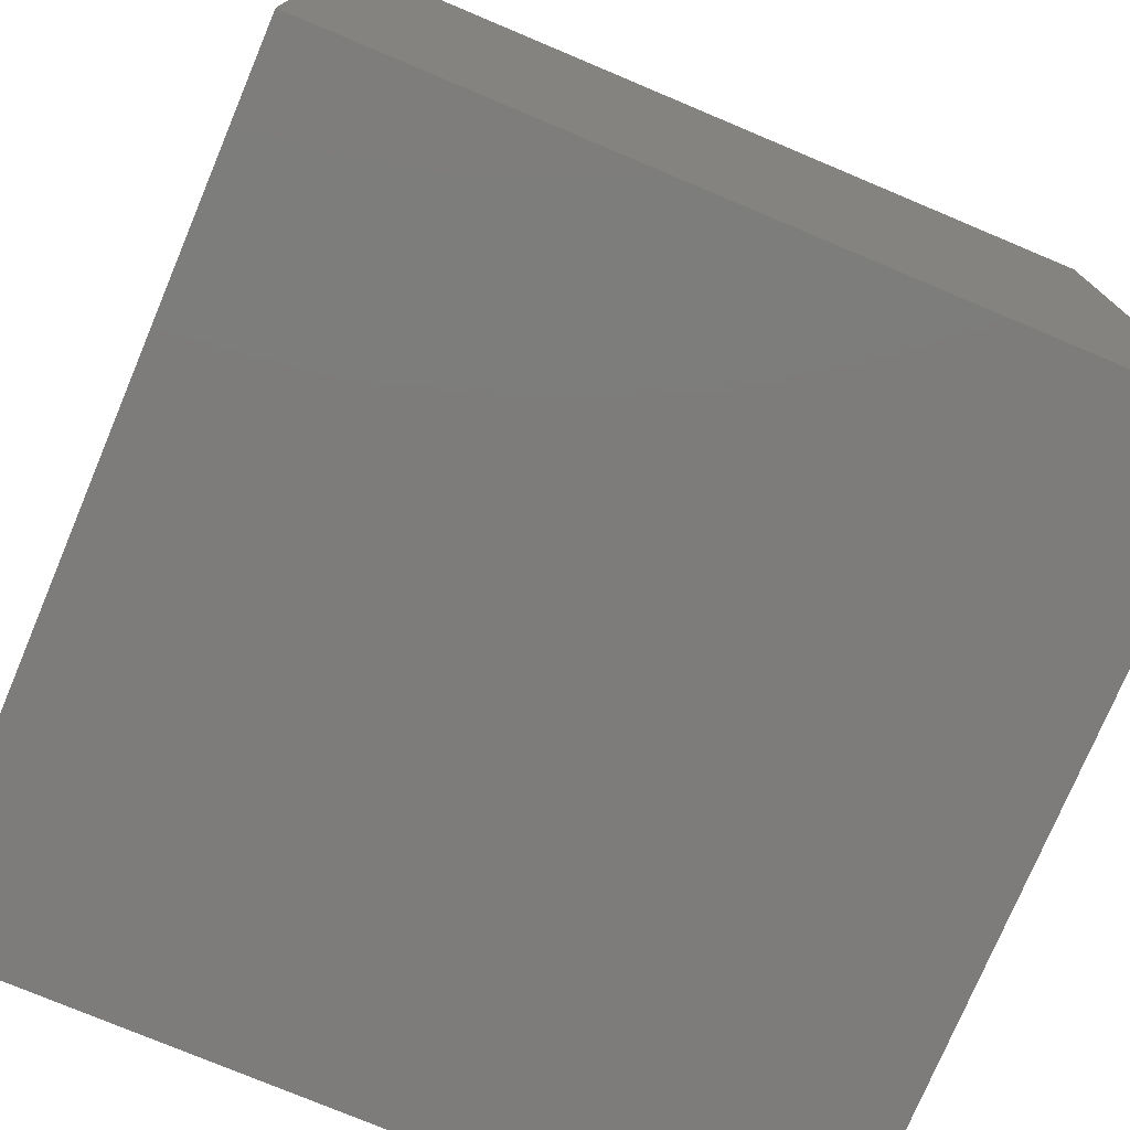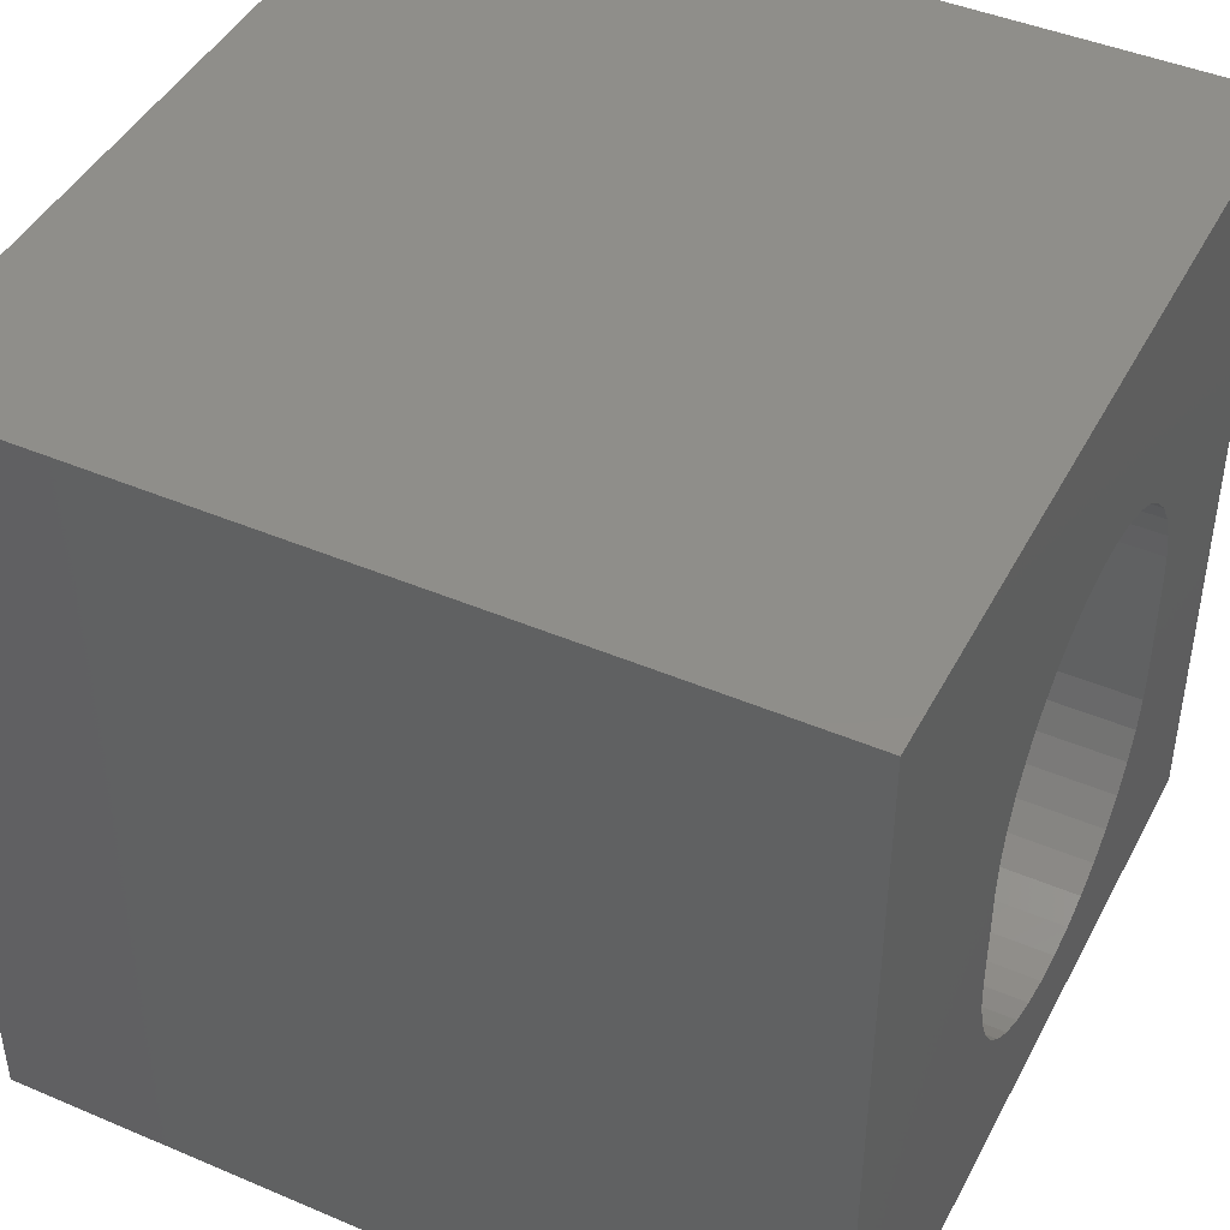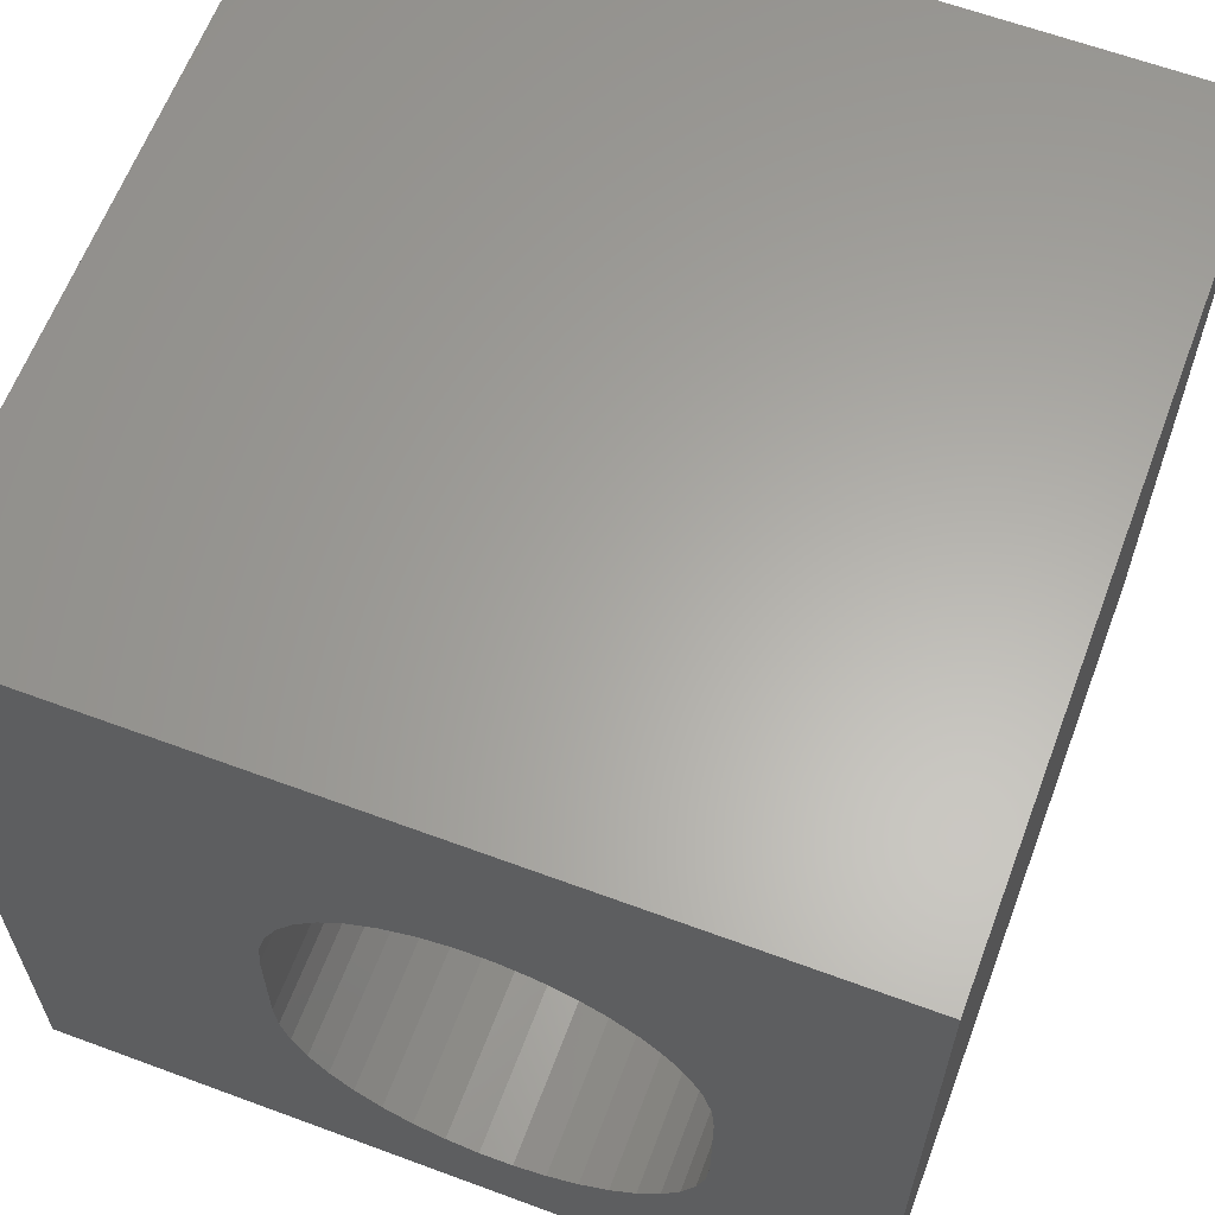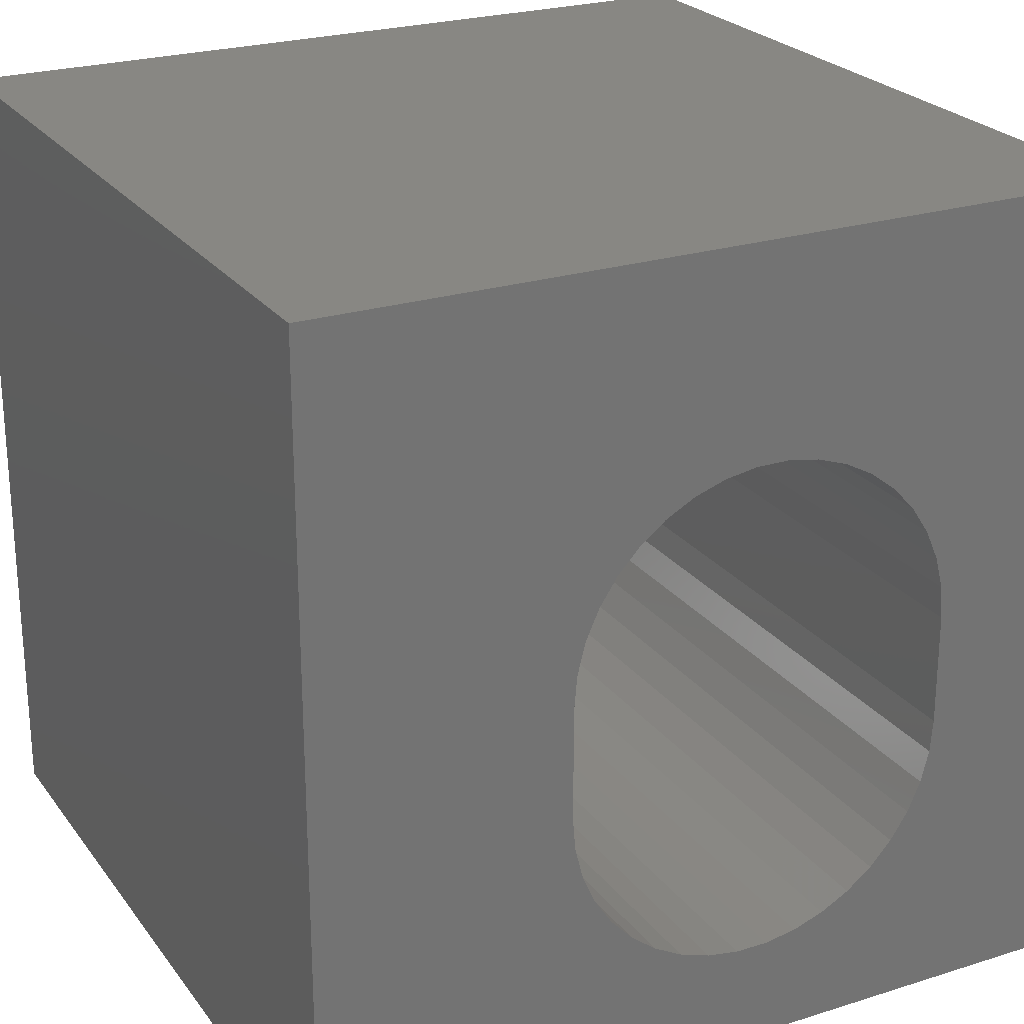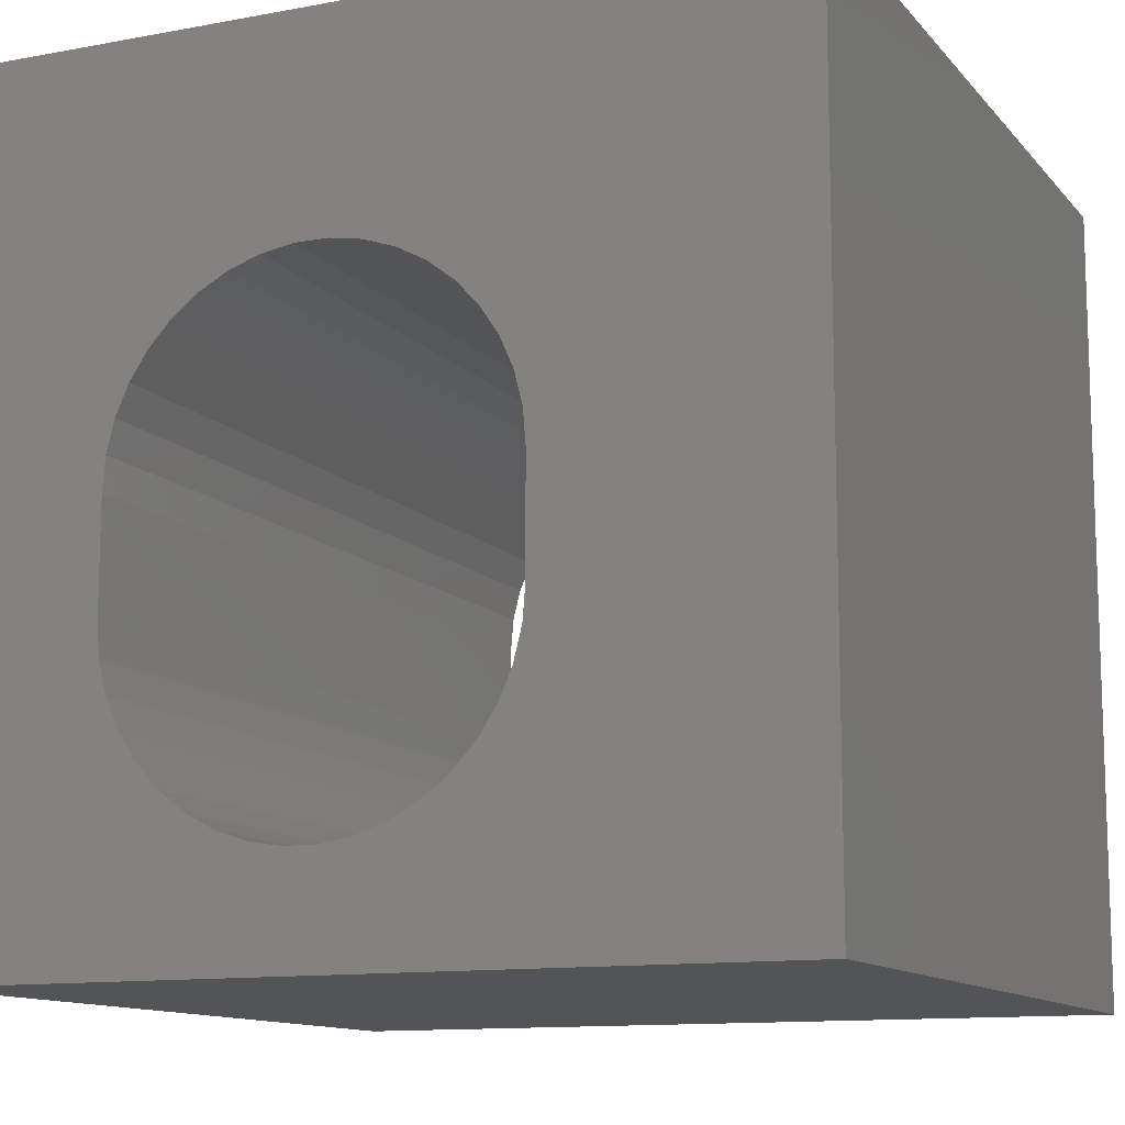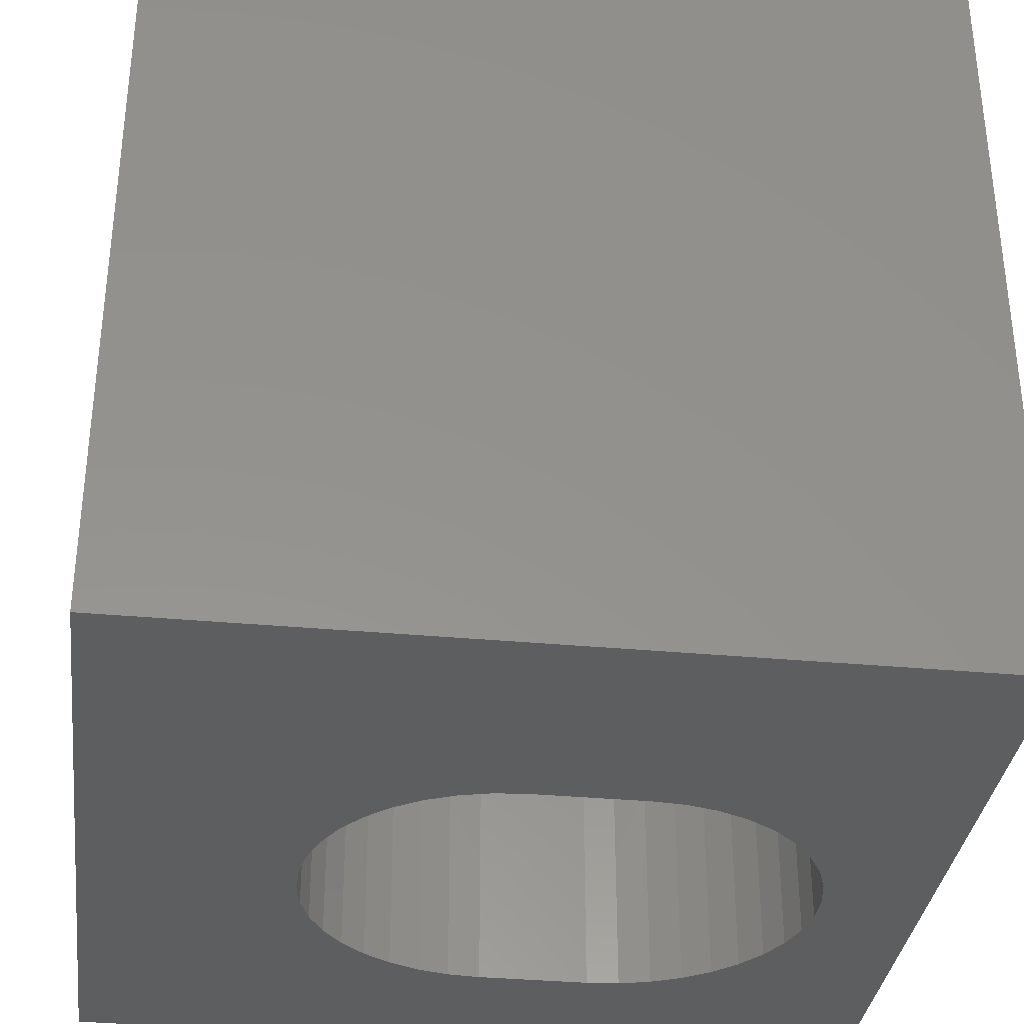
<metadata>
{"format":"stl","ext":"stl","renderer":"f3d","projection":"perspective","resolution":1024,"background":"white","views":[{"elev":-76.0,"azim":67.2,"up":"+Y"},{"elev":44.4,"azim":-63.6,"up":"+Y"},{"elev":62.6,"azim":20.6,"up":"+Y"},{"elev":24.2,"azim":-27.5,"up":"+Y"},{"elev":-11.9,"azim":-155.9,"up":"+Y"},{"elev":-34.3,"azim":-97.2,"up":"+Z"}]}
</metadata>
<code>
# stl→obj: 88 verts, 176 faces
v 0 10 10
v 0 10 0
v 0 0 10
v 0 0 0
v 6.166 7.379 10
v 6.544 7.249 10
v 10 10 10
v 6.895 7.059 10
v 7.21 6.814 10
v 5.372 7.445 10
v 5.772 7.445 10
v 7.481 6.52 10
v 7.699 6.185 10
v 7.86 5.82 10
v 7.958 5.432 10
v 7.991 5.034 10
v 10 0 10
v 7.991 3.678 10
v 7.958 3.28 10
v 7.86 2.893 10
v 7.699 2.527 10
v 7.481 2.193 10
v 7.21 1.899 10
v 3.934 6.814 10
v 4.249 7.059 10
v 6.895 1.653 10
v 6.544 1.463 10
v 6.166 1.333 10
v 3.934 1.899 10
v 4.249 1.653 10
v 4.6 1.463 10
v 4.6 7.249 10
v 4.978 7.379 10
v 3.663 2.193 10
v 3.445 2.527 10
v 3.284 2.893 10
v 5.772 1.268 10
v 5.372 1.268 10
v 4.978 1.333 10
v 3.186 5.432 10
v 3.284 5.82 10
v 3.445 6.185 10
v 3.663 6.52 10
v 3.186 3.28 10
v 3.153 3.678 10
v 3.153 5.034 10
v 10 10 0
v 10 0 0
v 7.958 5.432 0
v 7.86 5.82 0
v 7.699 6.185 0
v 7.481 6.52 0
v 3.186 3.28 0
v 3.284 2.893 0
v 3.445 2.527 0
v 3.663 2.193 0
v 3.934 1.899 0
v 4.249 1.653 0
v 4.6 1.463 0
v 7.21 6.814 0
v 6.895 7.059 0
v 6.544 7.249 0
v 6.166 1.333 0
v 6.544 1.463 0
v 7.481 2.193 0
v 7.699 2.527 0
v 7.86 2.893 0
v 6.895 1.653 0
v 7.21 1.899 0
v 7.958 3.28 0
v 7.991 3.678 0
v 7.991 5.034 0
v 6.166 7.379 0
v 5.772 7.445 0
v 5.372 7.445 0
v 4.978 7.379 0
v 4.6 7.249 0
v 4.249 7.059 0
v 3.934 6.814 0
v 4.978 1.333 0
v 5.372 1.268 0
v 5.772 1.268 0
v 3.663 6.52 0
v 3.445 6.185 0
v 3.284 5.82 0
v 3.186 5.432 0
v 3.153 5.034 0
v 3.153 3.678 0
f 1 2 3
f 3 2 4
f 5 6 7
f 7 6 8
f 7 8 9
f 1 10 7
f 7 10 11
f 7 11 5
f 9 12 7
f 7 12 13
f 7 13 14
f 14 15 7
f 7 15 16
f 7 16 17
f 16 18 17
f 17 18 19
f 17 19 20
f 20 21 17
f 17 21 22
f 17 22 23
f 24 25 1
f 23 26 17
f 17 26 27
f 17 27 28
f 29 3 30
f 30 3 31
f 25 32 1
f 1 32 33
f 1 33 10
f 29 34 3
f 3 34 35
f 3 35 36
f 28 37 17
f 17 37 38
f 17 38 3
f 3 38 39
f 3 39 31
f 1 40 41
f 41 42 1
f 1 42 43
f 1 43 24
f 36 44 3
f 3 44 45
f 3 45 1
f 1 45 46
f 1 46 40
f 47 7 48
f 48 7 17
f 49 50 47
f 47 50 51
f 47 51 52
f 53 54 4
f 4 54 55
f 4 55 56
f 56 57 4
f 4 57 58
f 4 58 59
f 52 60 47
f 47 60 61
f 47 61 62
f 48 63 64
f 65 66 48
f 48 66 67
f 64 68 48
f 48 68 69
f 48 69 65
f 67 70 48
f 48 70 71
f 48 71 47
f 47 71 72
f 47 72 49
f 62 73 47
f 47 73 74
f 47 74 2
f 2 74 75
f 2 75 76
f 76 77 2
f 2 77 78
f 2 78 79
f 59 80 4
f 4 80 81
f 4 81 48
f 48 81 82
f 48 82 63
f 79 83 2
f 2 83 84
f 2 84 85
f 85 86 2
f 2 86 87
f 2 87 4
f 4 87 88
f 4 88 53
f 7 47 1
f 1 47 2
f 48 17 4
f 4 17 3
f 88 45 44
f 88 44 53
f 53 44 36
f 53 36 54
f 54 36 35
f 54 35 55
f 55 35 34
f 55 34 56
f 56 34 29
f 56 29 57
f 57 29 30
f 57 30 58
f 58 30 31
f 58 31 59
f 59 31 39
f 59 39 80
f 80 39 38
f 80 38 81
f 81 38 37
f 81 37 82
f 82 37 28
f 82 28 63
f 63 28 27
f 63 27 64
f 64 27 26
f 64 26 68
f 68 26 23
f 68 23 69
f 69 23 22
f 69 22 65
f 65 22 21
f 65 21 66
f 66 21 20
f 66 20 67
f 67 20 19
f 67 19 70
f 70 19 18
f 70 18 71
f 88 87 45
f 45 87 46
f 72 16 15
f 72 15 49
f 49 15 14
f 49 14 50
f 50 14 13
f 50 13 51
f 51 13 12
f 51 12 52
f 52 12 9
f 52 9 60
f 60 9 8
f 60 8 61
f 61 8 6
f 61 6 62
f 62 6 5
f 62 5 73
f 73 5 11
f 73 11 74
f 74 11 10
f 74 10 75
f 75 10 33
f 75 33 76
f 76 33 32
f 76 32 77
f 77 32 25
f 77 25 78
f 78 25 24
f 78 24 79
f 79 24 43
f 79 43 83
f 83 43 42
f 83 42 84
f 84 42 41
f 84 41 85
f 85 41 40
f 85 40 86
f 86 40 46
f 86 46 87
f 72 71 16
f 16 71 18

</code>
